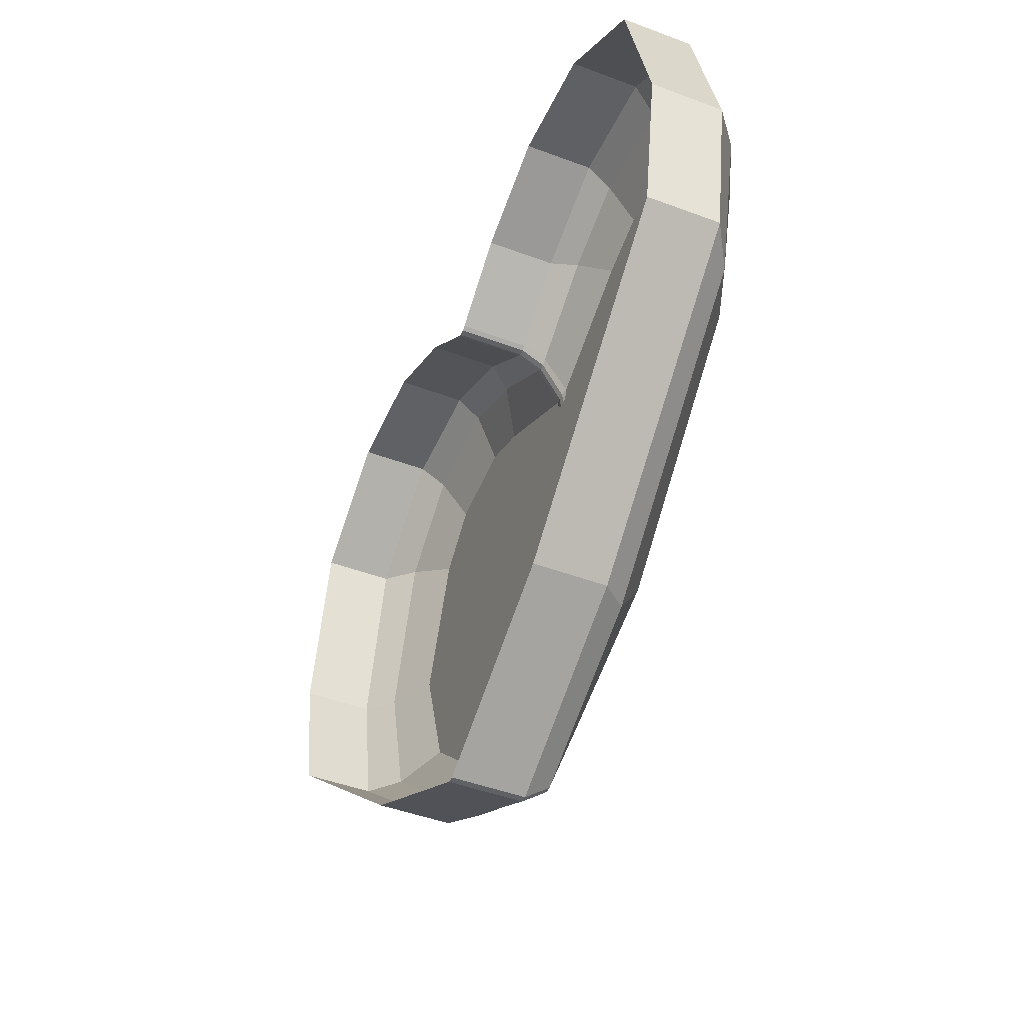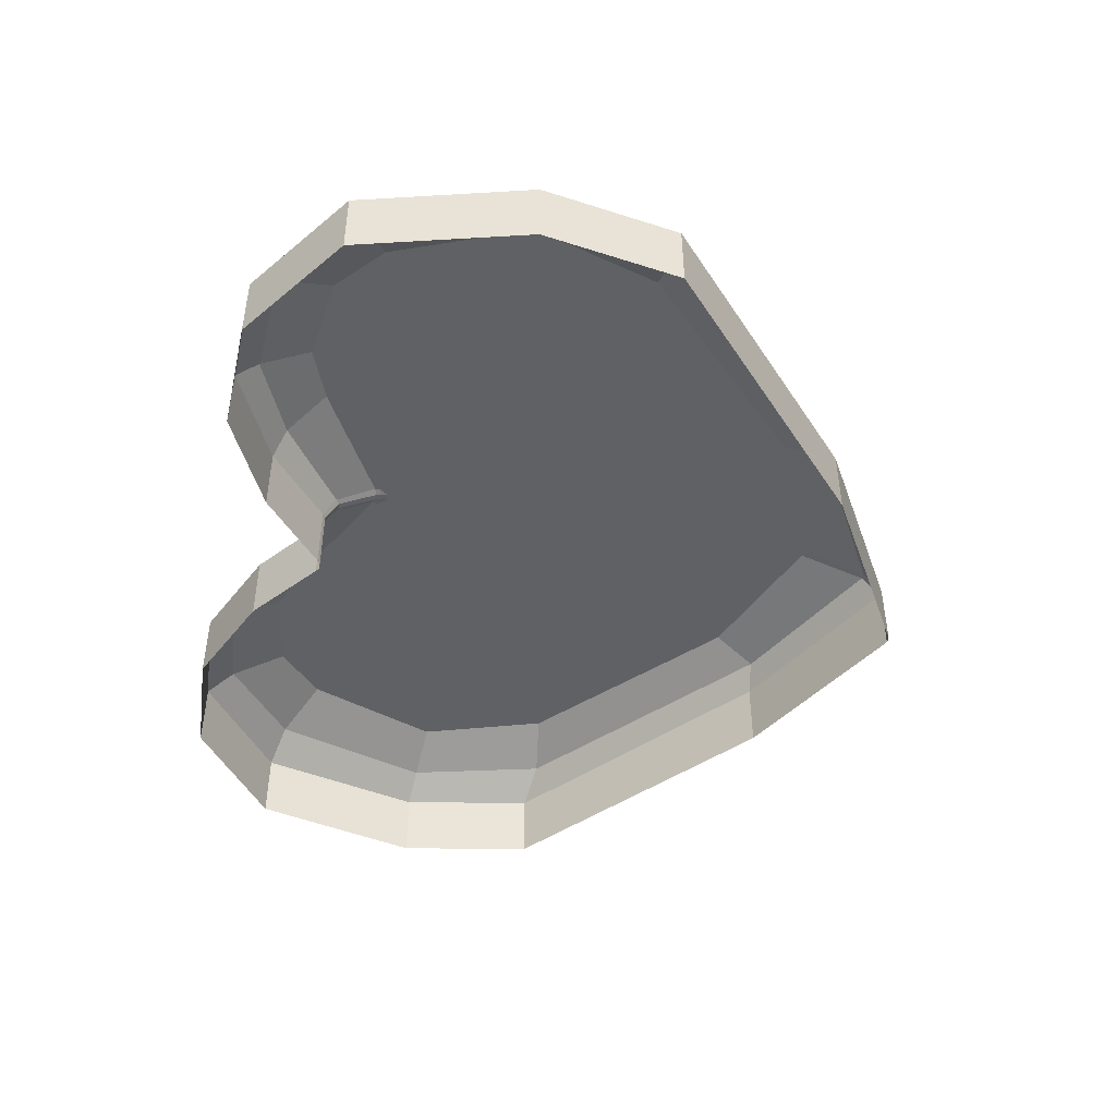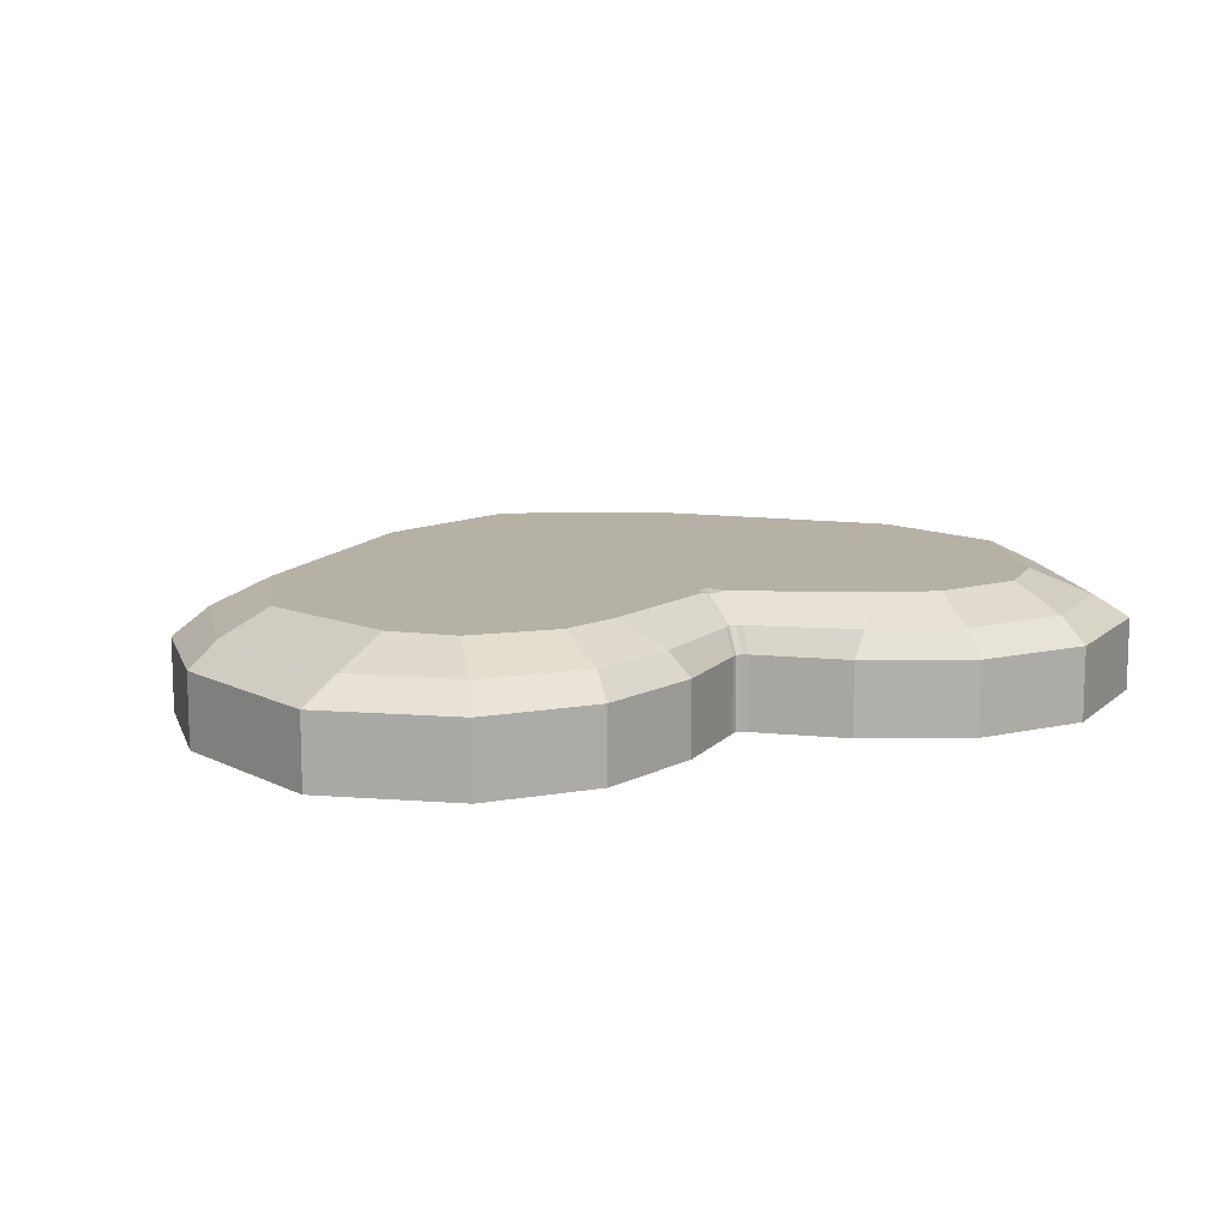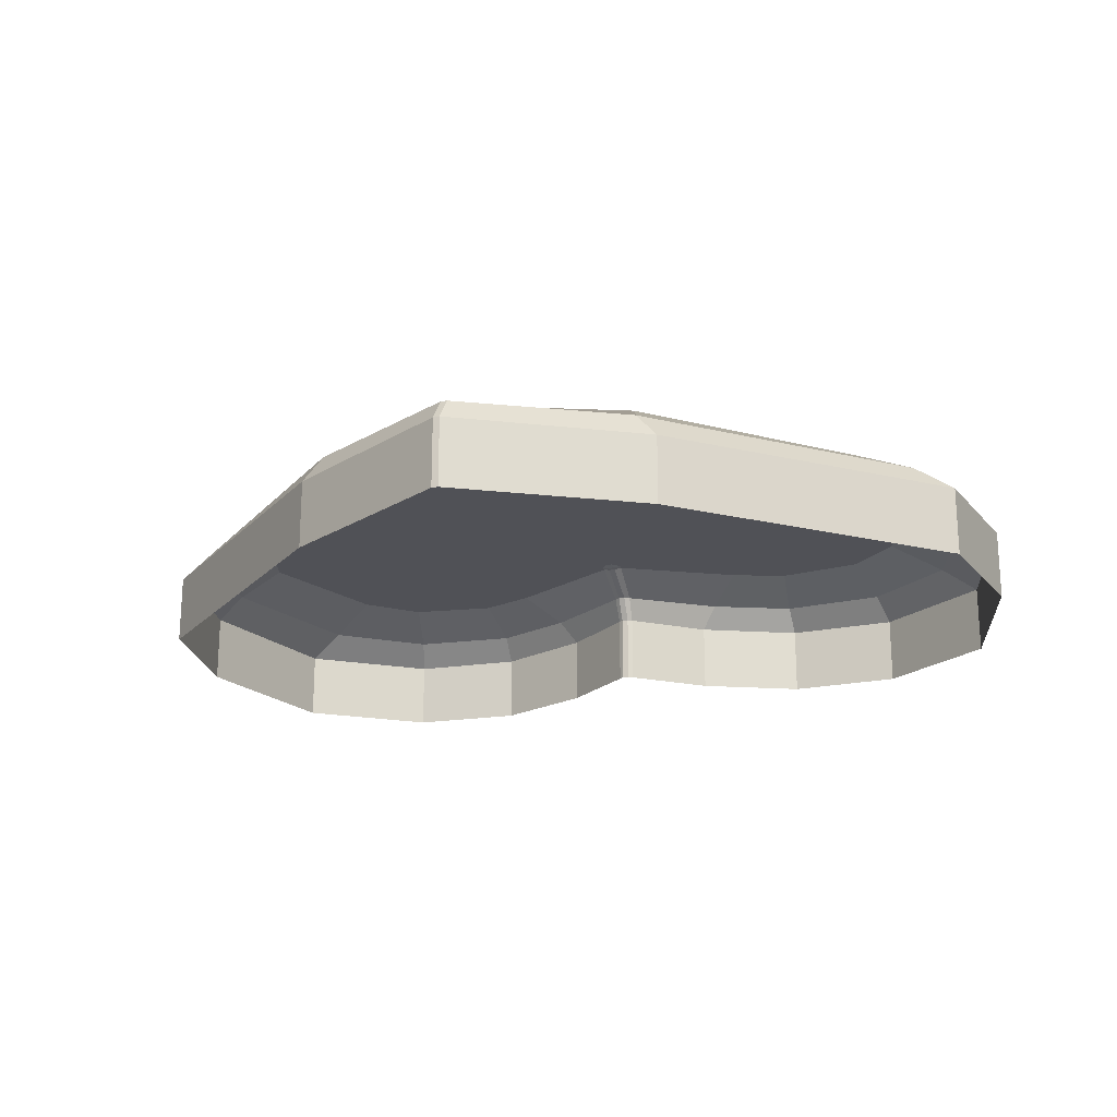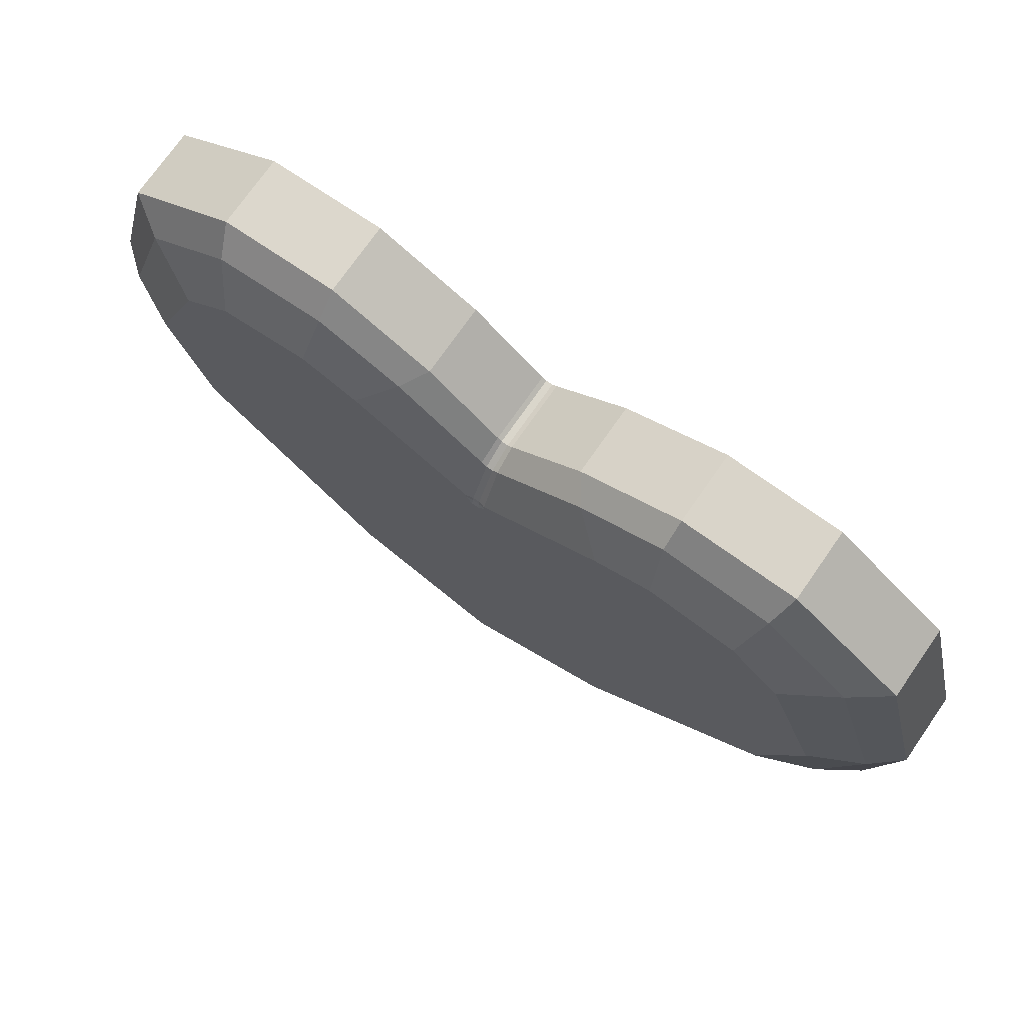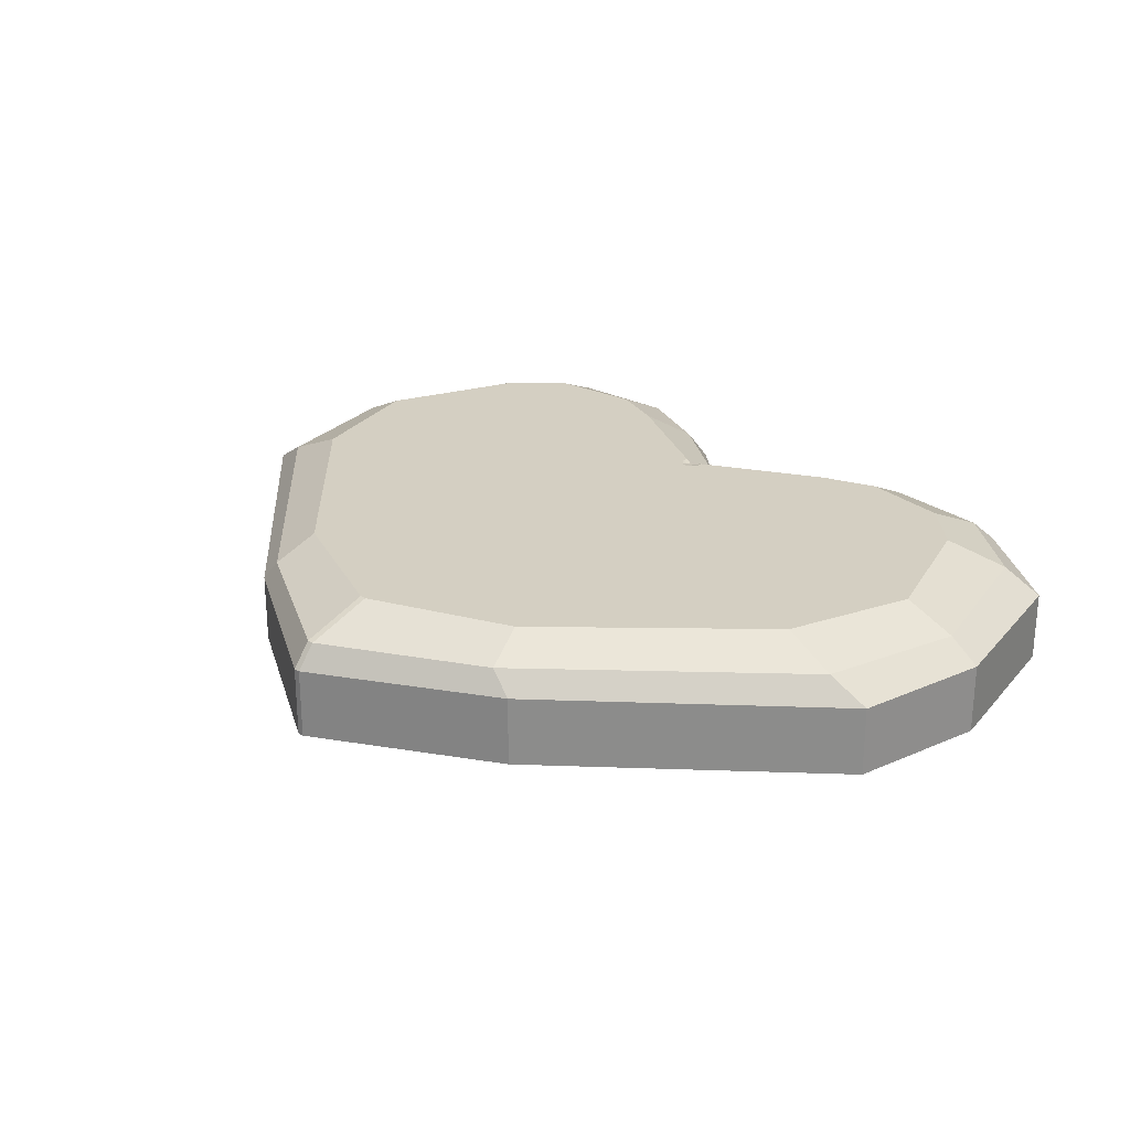
<metadata>
{"format":"obj","ext":"obj","renderer":"f3d","projection":"perspective","resolution":1024,"background":"white","views":[{"elev":-45.6,"azim":-113.4,"up":"+Y"},{"elev":-45.7,"azim":-100.5,"up":"+Z"},{"elev":11.8,"azim":154.2,"up":"+Z"},{"elev":-20.5,"azim":18.2,"up":"+Z"},{"elev":73.8,"azim":34.9,"up":"+Y"},{"elev":25.5,"azim":44.9,"up":"+Z"}]}
</metadata>
<code>
o Plane
v 0.05233 0.05281 0
v 0.01413 0.0455 -0
v 0.03225 -0.05574 -0
v 0.03195 0.05376 0
v 0.07241 0.03816 0
v 0.07595 -0.01685 -0
v 0.03713 0.02475 0.008438
v 0.03882 -0.01685 0.008438
v 0.01777 -0.03768 0.008438
v 0.04346 0.003612 0.008438
v 0.0802 0.007773 0
v 0.05701 0.03067 0.008438
v 0.06632 0.006201 0.008438
v 0.02634 -0.04825 0.008438
v 0.0592 -0.01685 0.008438
v 0.03279 0.04096 0.008438
v 0.0229 0.03728 0.008438
v 0.04825 0.03874 0.008438
v 0.06607 0.03618 0.004219
v 0.02854 -0.05542 0.004219
v 0.07514 0.007104 0.004219
v 0.06911 -0.01817 0.004219
v 0.03179 0.0499 0.004219
v 0.01711 0.04357 0.004219
v 0.05078 0.04822 0.004219
v -0.05233 0.05281 0
v -0.01413 0.0455 -0
v -0.03225 -0.05574 -0
v -0.03195 0.05376 0
v -0.07241 0.03816 0
v -0.07595 -0.01685 -0
v -0.03713 0.02475 0.008438
v -0.03882 -0.01685 0.008438
v -0.01777 -0.03768 0.008438
v -0.04346 0.003612 0.008438
v -0.0802 0.007773 0
v -0.05701 0.03067 0.008438
v -0.06632 0.006201 0.008438
v -0.02634 -0.04825 0.008438
v -0.0592 -0.01685 0.008438
v -0.03279 0.04096 0.008438
v -0.0229 0.03728 0.008438
v -0.04825 0.03874 0.008438
v -0.06607 0.03618 0.004219
v -0.02854 -0.05542 0.004219
v -0.07514 0.007104 0.004219
v -0.06911 -0.01817 0.004219
v -0.03179 0.0499 0.004219
v -0.01711 0.04357 0.004219
v -0.05078 0.04822 0.004219
v 0.001942 0.02475 0.008438
v -0.001783 0.02475 0.008438
v -0.001769 0.02572 0.008438
v 0.001798 0.02574 0.008438
v 0.001544 0.0328 0.004219
v -0.001498 0.03277 0.004219
v -0.001333 0.03497 -0
v 0.001389 0.03501 -0
v 0.05233 0.05281 -0.01243
v 0.01413 0.0455 -0.01243
v 0.03225 -0.05574 -0.01243
v 0.03195 0.05376 -0.01243
v 0.07241 0.03816 -0.01243
v 0.07595 -0.01685 -0.01243
v 0.0802 0.007773 -0.01243
v -0.05233 0.05281 -0.01243
v -0.01413 0.0455 -0.01243
v -0.03225 -0.05574 -0.01243
v -0.03195 0.05376 -0.01243
v -0.07241 0.03816 -0.01243
v -0.07595 -0.01685 -0.01243
v -0.0802 0.007773 -0.01243
v -0.001333 0.03497 -0.01243
v 0.001389 0.03501 -0.01243
v 0.000604 -0.04577 0.008438
v -0.000604 -0.04577 0.008438
v -0.000584 -0.07392 -0
v 0.000584 -0.07392 -0
v 0.000605 -0.02475 0.008438
v -0.000605 -0.02475 0.008438
v 0.0006 0.001251 0.008438
v -0.000598 0.001251 0.008438
v -0.000601 -0.05896 0.008438
v 0.000601 -0.05896 0.008438
v -0.000592 -0.07072 0.004219
v 0.000592 -0.07072 0.004219
v 0.000575 0.03447 -0
v -0.000575 0.03447 -0
v -0.000573 0.03212 0.004219
v 0.000573 0.03212 0.004219
v 0.000596 0.02316 0.008438
v -0.000595 0.02322 0.008438
v -0.000567 0.02533 0.008083
v 0.000567 0.02533 0.008081
v -0.00059 0.02447 0.008196
v 0.000592 0.02446 0.008186
v 0.000582 -0.07392 -0.01243
v -0.000582 -0.07392 -0.01243
v -0.000573 0.03447 -0.01243
v 0.000573 0.03447 -0.01243
f 7 16 17
f 19 25 18 12
f 22 15 14 20
f 22 21 13 15
f 88 57 56 89
f 80 33 34
f 15 13 10 8
f 3 78 97 61
f 10 13 12 7
f 19 21 11 5
f 87 58 74 100
f 76 80 34
f 12 18 7
f 33 80 82 35
f 14 15 8 9
f 24 17 16 23
f 17 54 51 7
f 25 1 4 23
f 7 18 16
f 18 25 23 16
f 2 24 23 4
f 12 13 21 19
f 28 77 85 45
f 6 11 21 22
f 6 22 20 3
f 5 1 25 19
f 24 55 54 17
f 32 42 41
f 44 37 43 50
f 47 45 39 40
f 47 40 38 46
f 20 14 84 86
f 8 10 81 79
f 40 33 35 38
f 75 9 79
f 35 32 37 38
f 44 30 36 46
f 88 99 73 57
f 84 14 9 75
f 37 32 43
f 51 91 81 10 7
f 39 34 33 40
f 49 48 41 42
f 42 32 52 53
f 50 48 29 26
f 32 41 43
f 43 41 48 50
f 27 29 48 49
f 37 44 46 38
f 28 68 98 77
f 31 47 46 36
f 31 28 45 47
f 30 44 50 26
f 49 42 53 56
f 52 32 35 82 92
f 45 85 83 39
f 95 93 53 52
f 89 56 53 93
f 96 91 51
f 92 95 52
f 51 54 94 96
f 57 27 49 56
f 58 55 24 2
f 58 2 60 74
f 3 20 86 78
f 26 66 70 30
f 4 1 59 62
f 36 72 71 31
f 6 3 61 64
f 55 90 94 54
f 79 9 8
f 2 4 62 60
f 5 11 65 63
f 87 90 55 58
f 29 69 66 26
f 30 70 72 36
f 1 5 63 59
f 31 71 68 28
f 57 73 67 27
f 11 6 64 65
f 27 67 69 29
f 84 75 76 83
f 88 89 90 87
f 75 79 80 76
f 79 81 82 80
f 86 84 83 85
f 78 86 85 77
f 81 91 92 82
f 89 93 94 90
f 96 94 93 95
f 91 96 95 92
f 77 98 97 78
f 99 88 87 100
f 83 76 34 39

</code>
